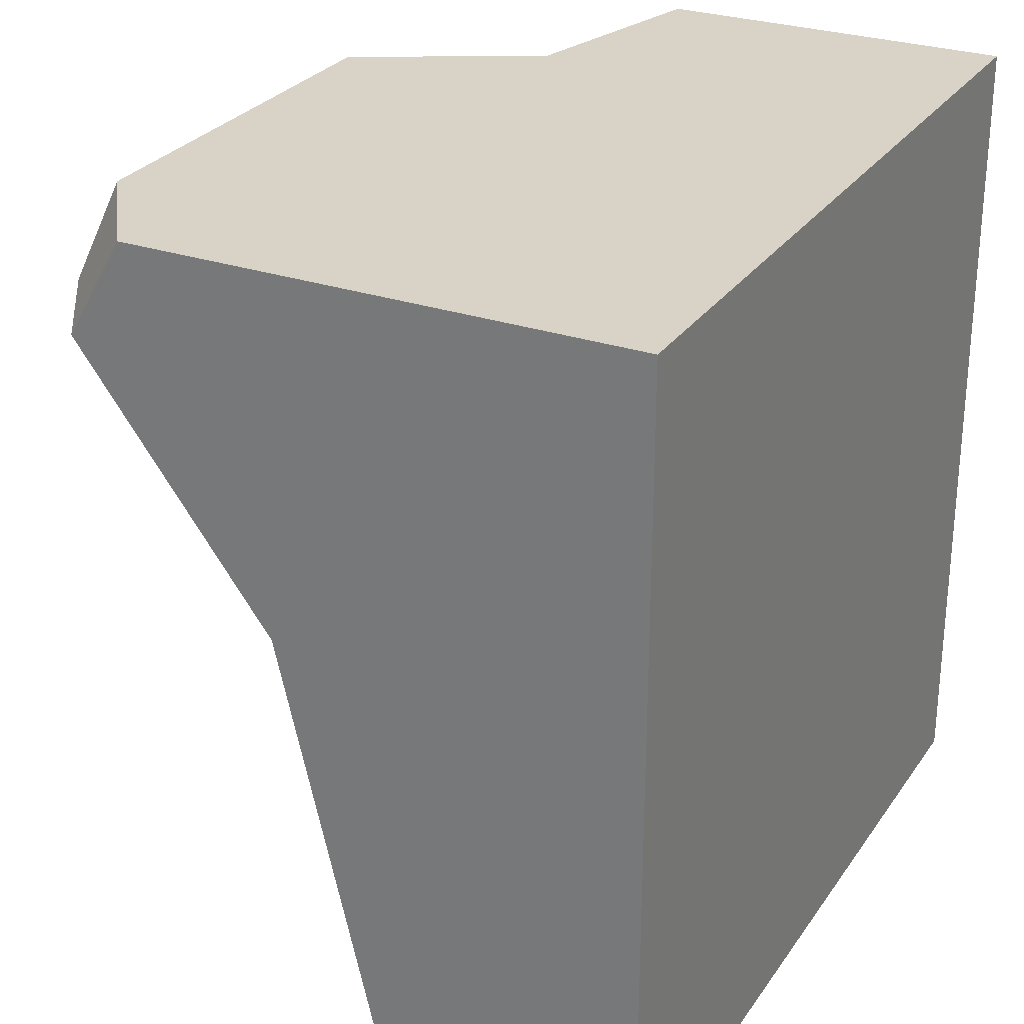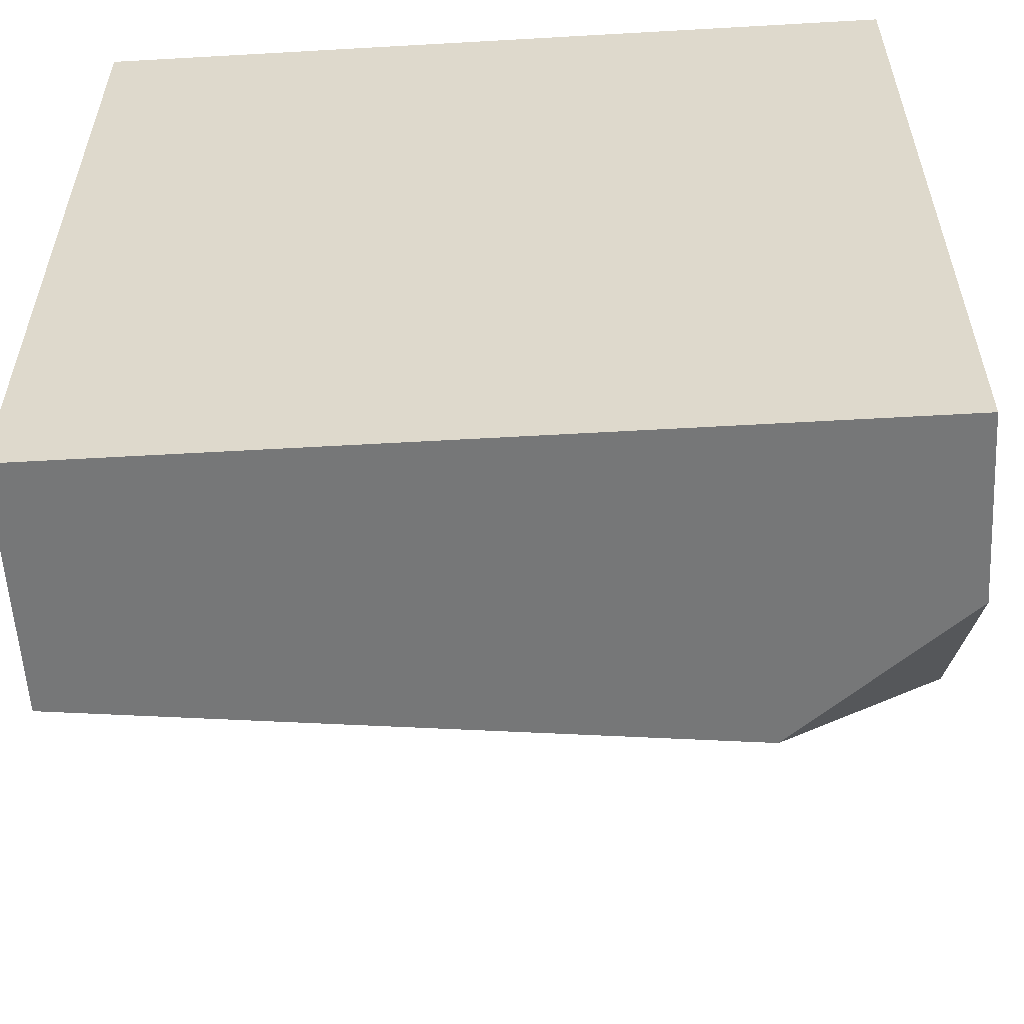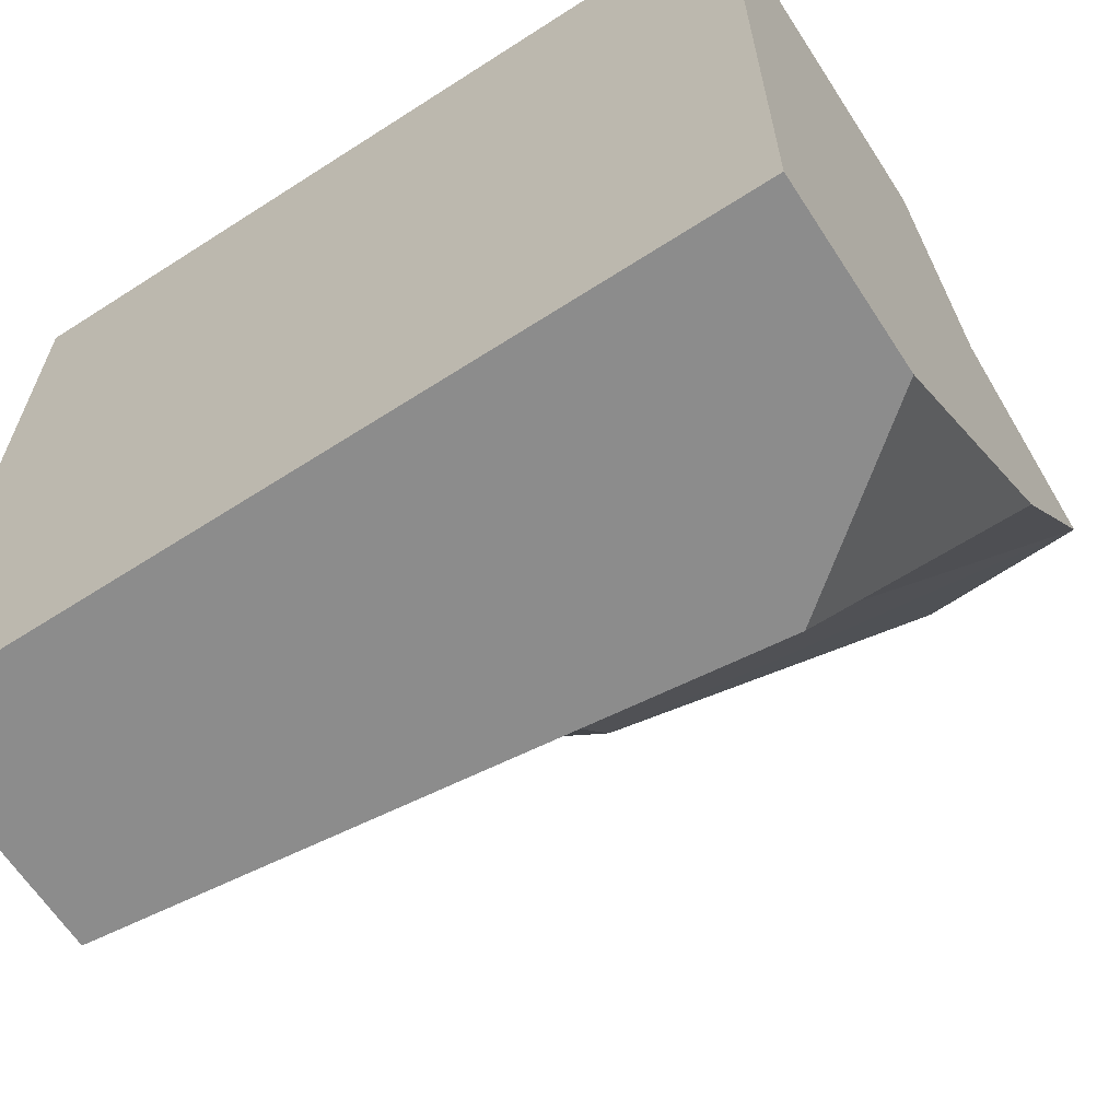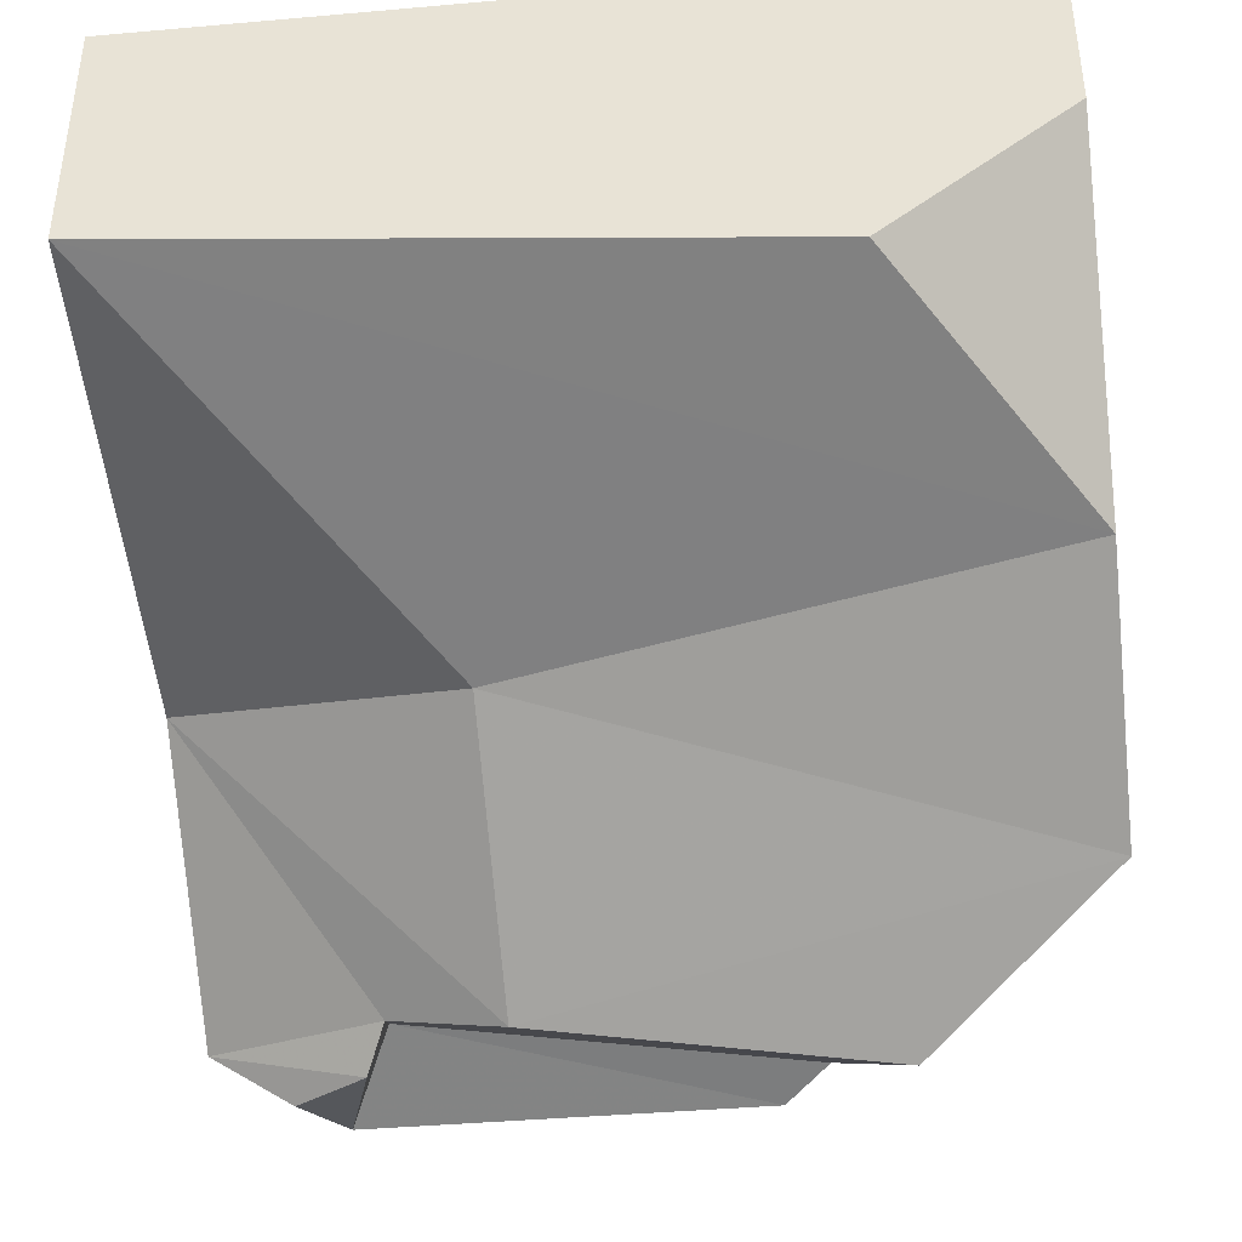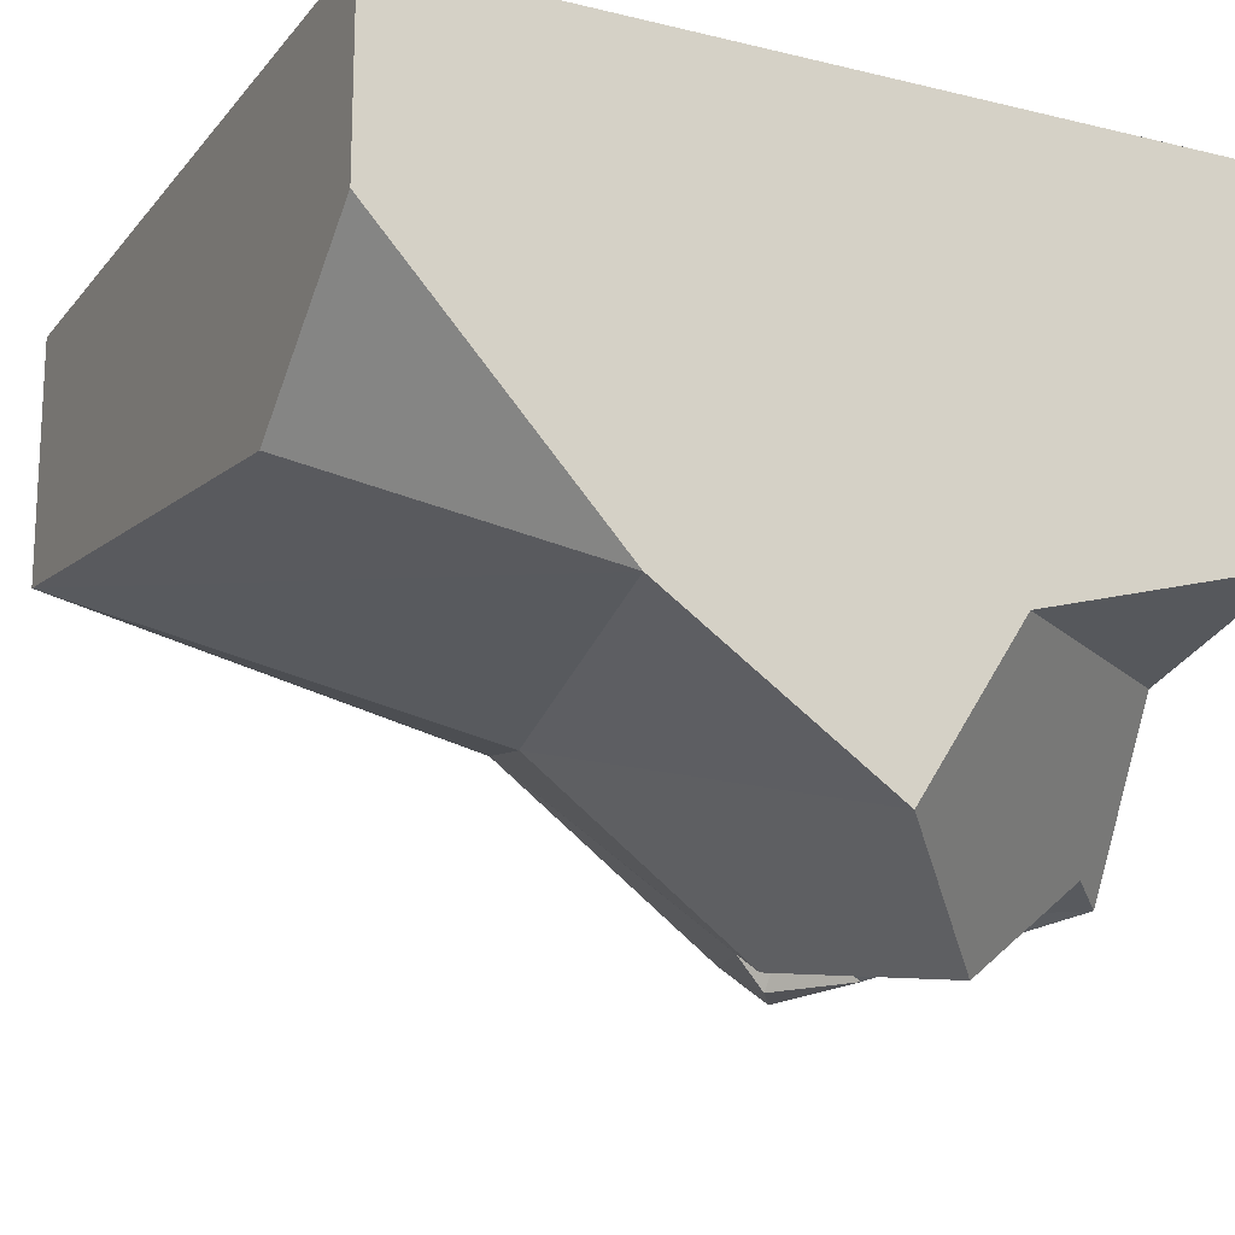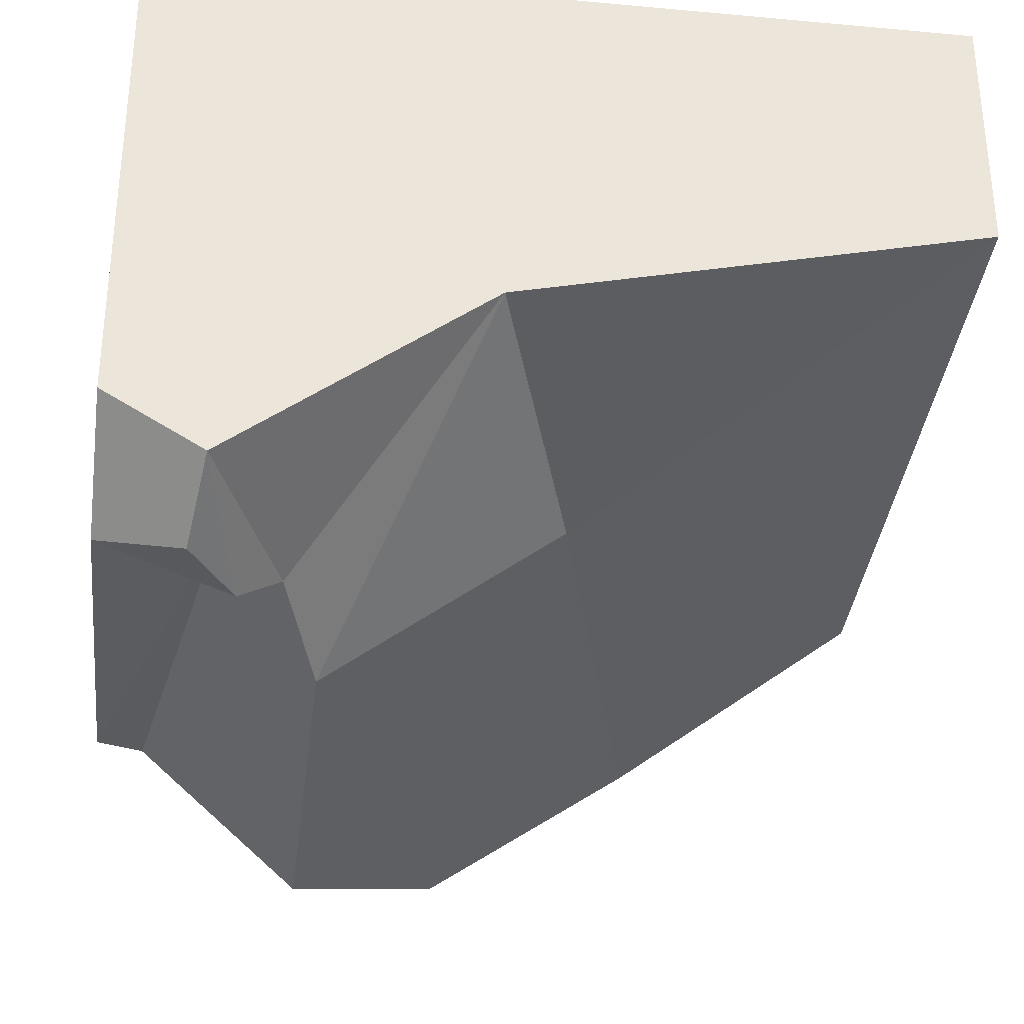
<metadata>
{"format":"obj","ext":"obj","renderer":"f3d","projection":"perspective","resolution":1024,"background":"white","views":[{"elev":27.9,"azim":-62.5,"up":"+Y"},{"elev":-57.0,"azim":3.4,"up":"+Y"},{"elev":-64.2,"azim":33.0,"up":"+Y"},{"elev":-40.5,"azim":6.2,"up":"+Z"},{"elev":-16.8,"azim":64.0,"up":"+Z"},{"elev":-31.8,"azim":-97.3,"up":"+Z"}]}
</metadata>
<code>
v -4.29 6 -0.4773
v -6 6 8
v -6 6 0.7289
v 2.962 6 2.104
v 1.545 6 -0.4773
v 6 6 2.844
v 6 6 8
v 3.416 -6 3.235
v -6 -6 4.307
v -6 -6 8
v 6 -6 5.274
v 6 -6 8
v -6 4.578 -0.0977
v -6 0.8609 2.694
v -6 -6 4.307
v -6 -6 8
v -6 6 8
v -6 6 0.7289
v 6 6 2.844
v 6 2.198 1.805
v 6 6 8
v 6 -6 5.274
v 6 -6 8
v 6 0.6075 -0.638
v 6 -2.625 1.584
v 6 -2.625 1.584
v -1.756 -0.567 1.656
v 6 0.6075 -0.638
v -1.735 2.935 -0.9844
v 6 -6 8
v 6 -6 5.274
v 6 6 8
v 6 2.198 1.805
v 6 6 2.844
v 2.206 5.354 -0.2638
v 3.347 2.942 -1.887
v 1.545 6 -0.4773
v 2.962 6 2.104
v -3.556 4.406 0.1397
v -6 6 0.7289
v -6 6 8
v -4.29 6 -0.4773
v -3.431 3.496 -0.4127
v -6 -6 8
v -6 -6 4.307
v -4.815 4.763 -0.8258
v -6 0.8609 2.694
v -6 4.578 -0.0977
v -3.744 4.105 -0.8636
v 3.416 -6 3.235
f 2 1 3
f 12 8 11
f 17 13 14
f 18 13 17
f 25 20 21
f 25 24 20
f 19 21 20
f 25 21 23
f 25 23 22
f 26 45 27
f 28 26 27
f 29 28 27
f 45 26 50
f 50 26 31
f 33 38 34
f 37 38 35
f 28 38 33
f 35 36 29
f 29 36 28
f 43 39 35
f 29 43 35
f 46 42 49
f 43 47 48
f 36 35 28
f 28 35 38
f 43 49 39
f 42 39 49
f 46 49 48
f 27 45 47
f 29 27 47
f 43 29 47
f 48 49 43
f 40 42 48
f 42 46 48
f 39 42 37
f 39 37 35
f 32 41 44
f 32 44 30
f 17 14 16
f 14 15 16
f 8 12 10
f 8 10 9
f 5 1 4
f 1 2 4
f 2 7 4
f 7 6 4

</code>
